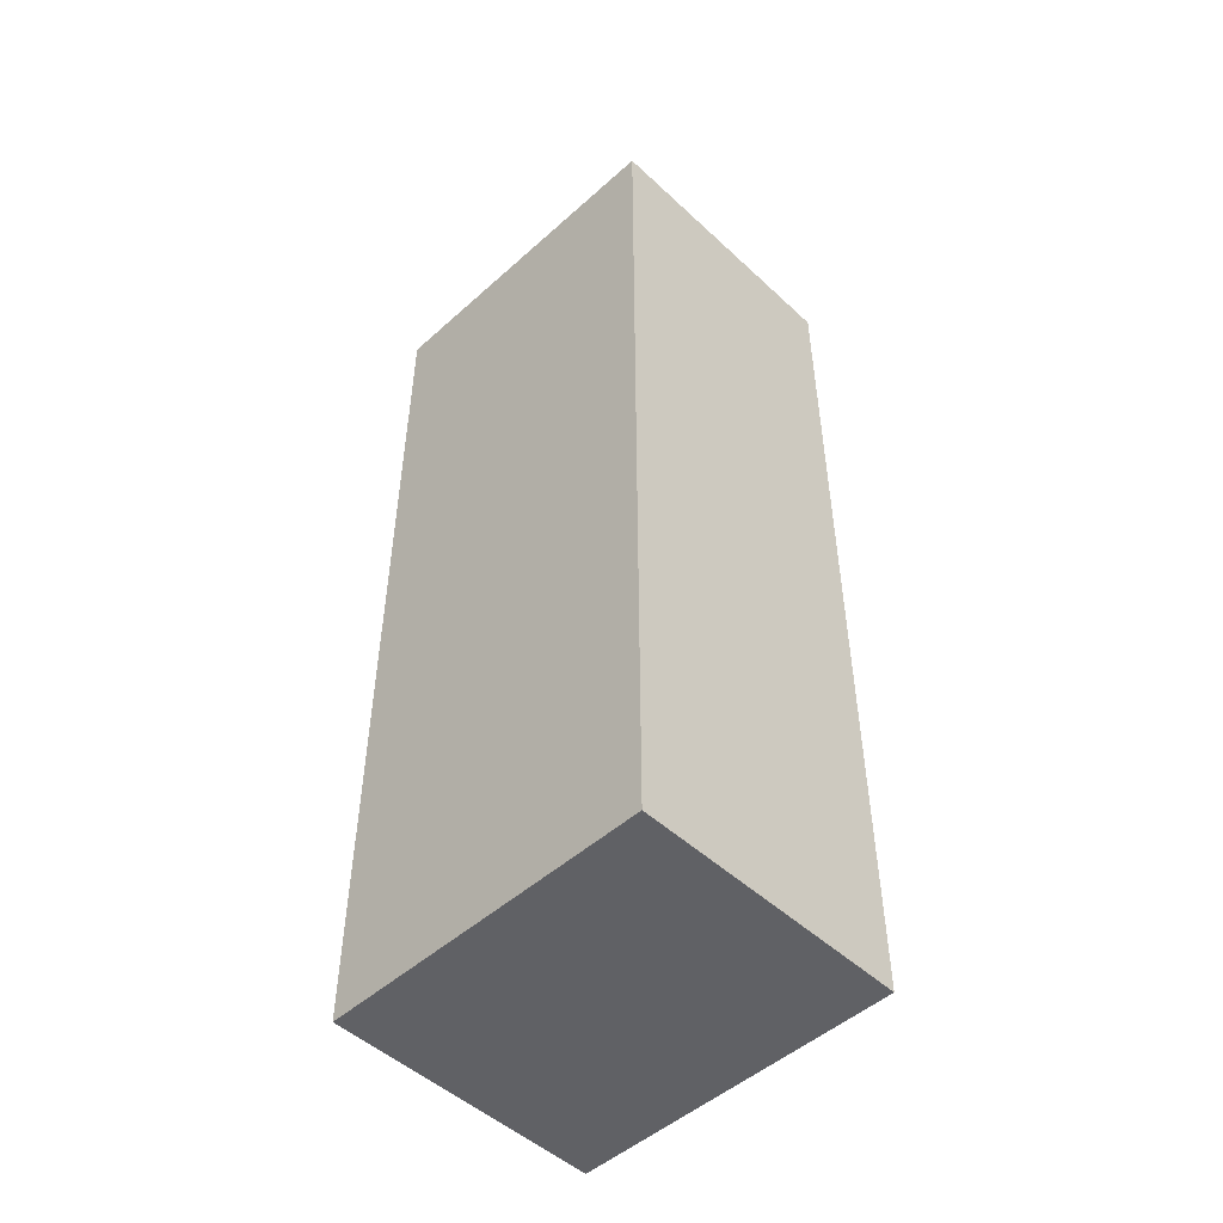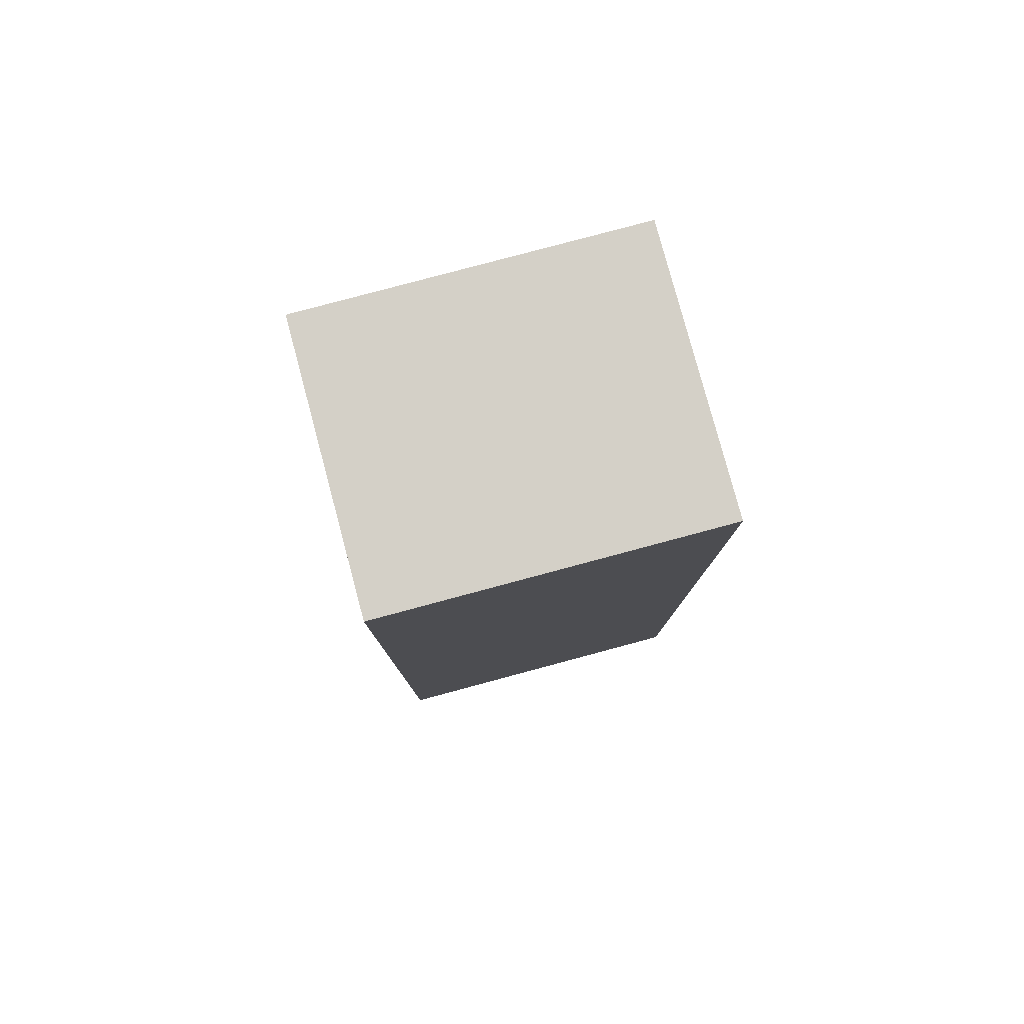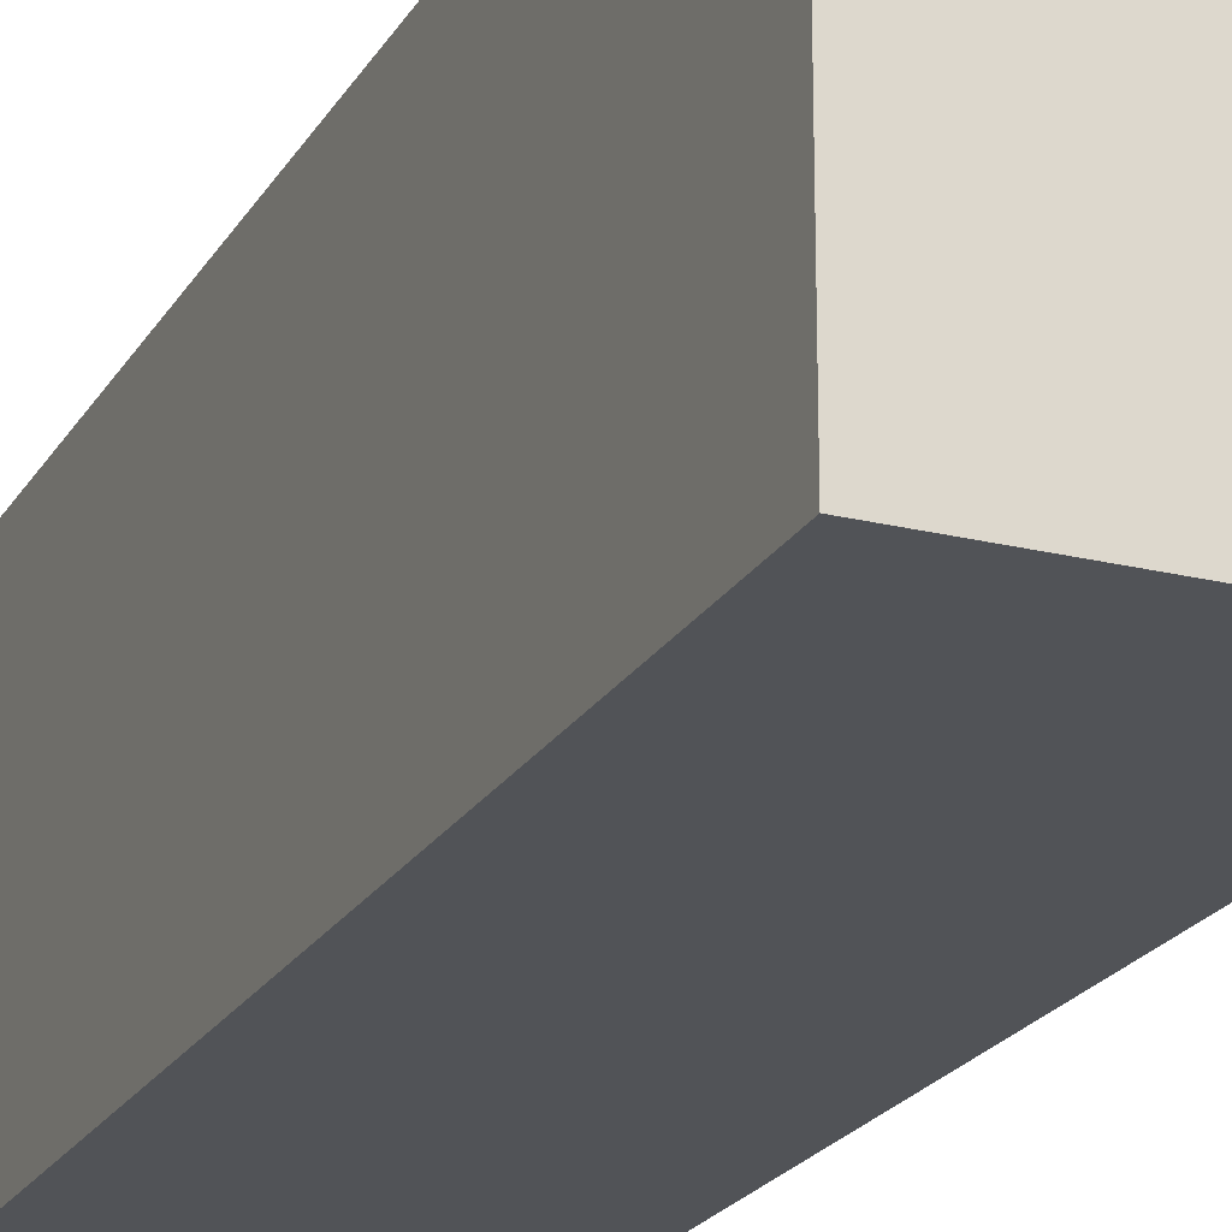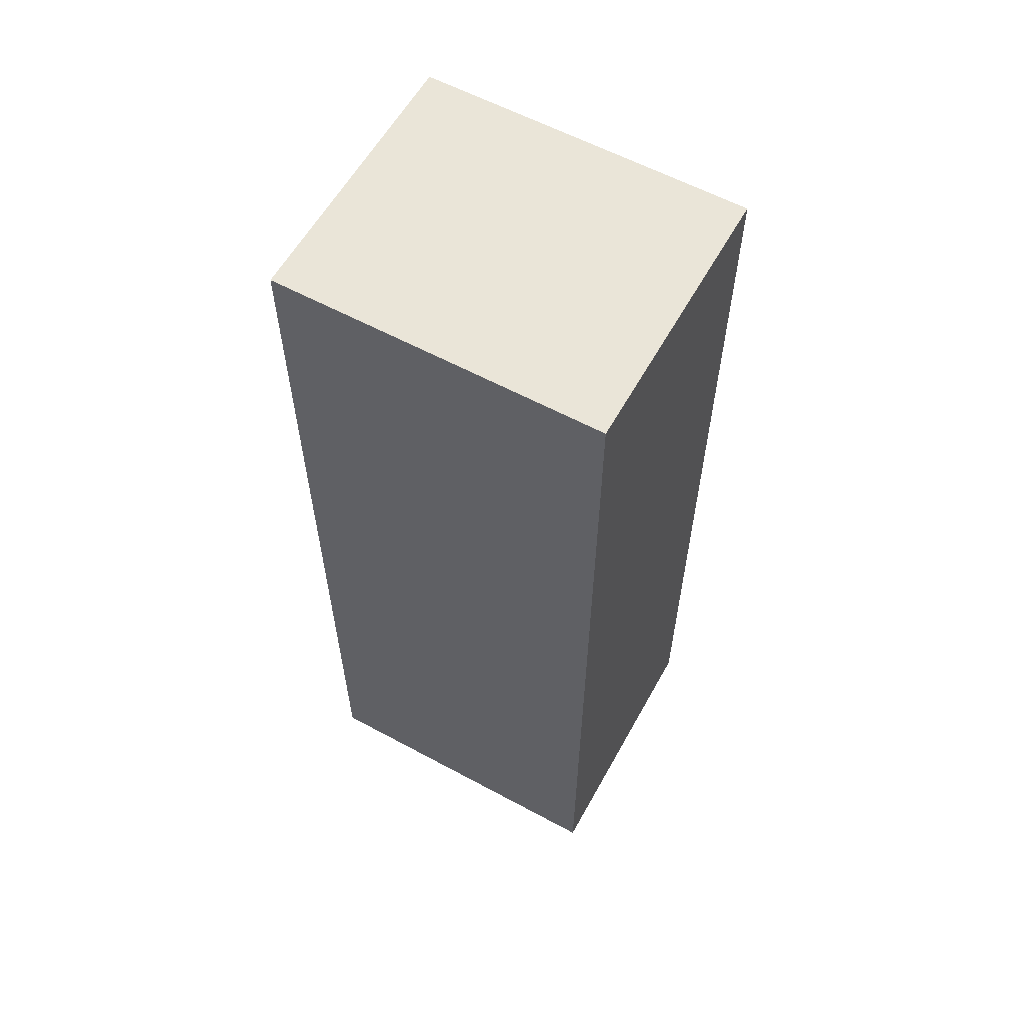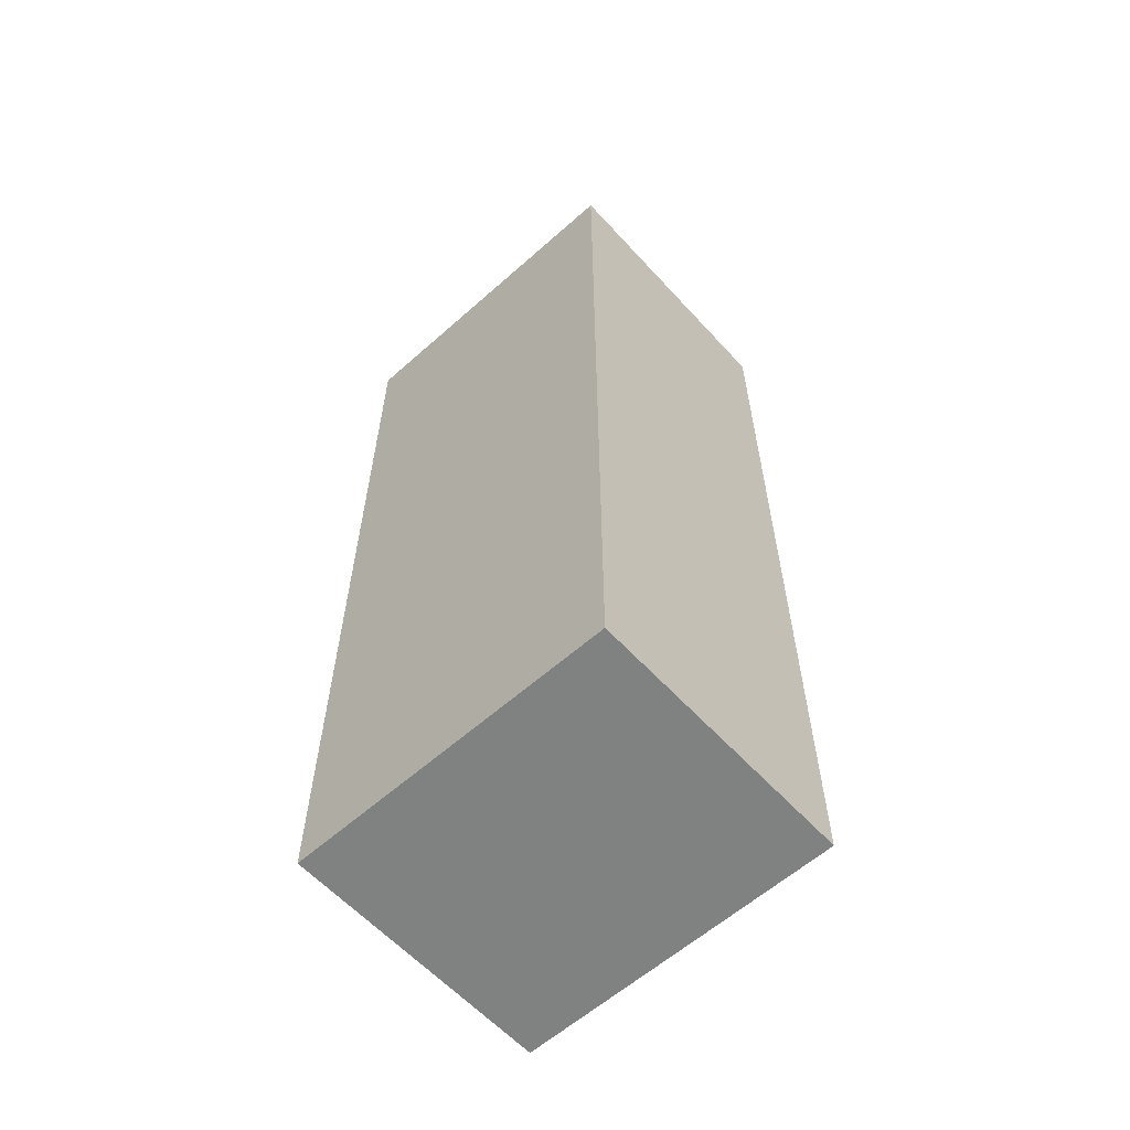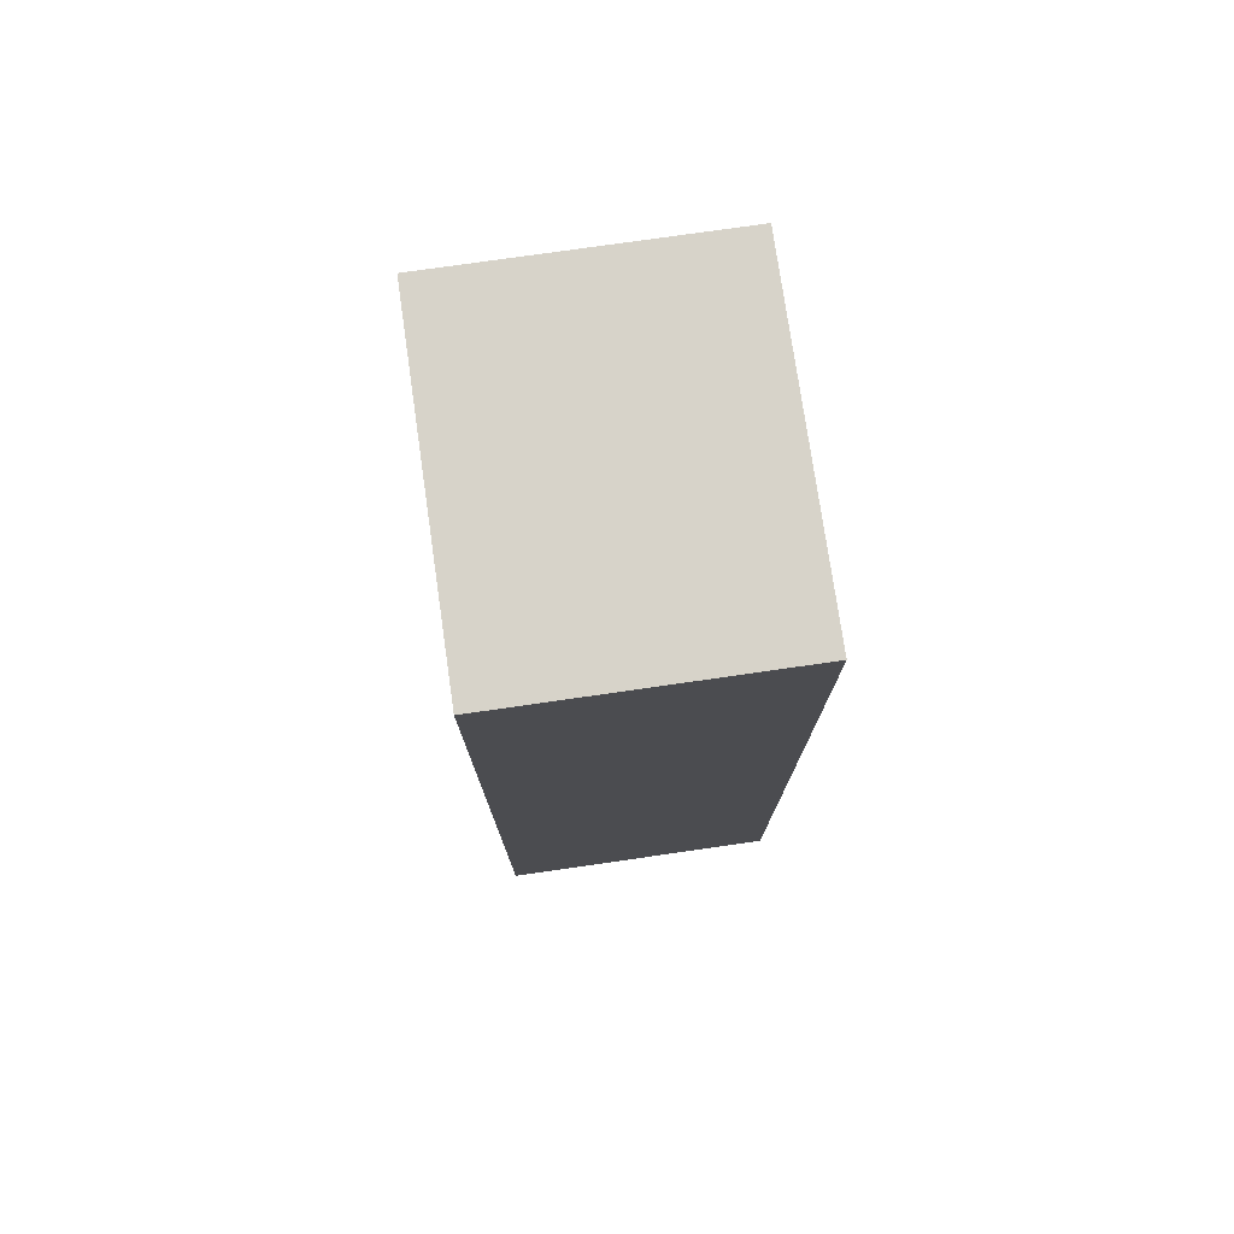
<metadata>
{"format":"obj","ext":"obj","renderer":"f3d","projection":"perspective","resolution":1024,"background":"white","views":[{"elev":-49.8,"azim":134.5,"up":"+Z"},{"elev":80.0,"azim":75.0,"up":"+Z"},{"elev":-22.1,"azim":156.8,"up":"+Y"},{"elev":59.5,"azim":-61.0,"up":"+Z"},{"elev":-60.3,"azim":-47.8,"up":"+Z"},{"elev":76.4,"azim":-8.2,"up":"+Z"}]}
</metadata>
<code>
o
v -0.2 -0.3 0.8
v -0.2 -0.3 0.7
v -0.2 -0.3 0.4
v -0.2 -0.3 0.2
v -0.2 -0.3 0.1
v -0.2 -0.3 -0.7
v -0.2 -0.3 -0.9
v -0.2 -0.2 0.7
v -0.2 -0.2 0.4
v -0.2 -0.1 0.7
v -0.2 -0.1 0.4
v -0.2 -0.1 0.3
v -0.2 -0.1 0.2
v -0.2 0 0.7
v -0.2 0 0.4
v -0.2 0 0.3
v -0.2 0 0.2
v -0.2 0.1 0.7
v -0.2 0.1 0.4
v -0.2 0.1 -0.7
v -0.2 0.1 -0.9
v -0.2 0.2 0.7
v -0.2 0.2 0.4
v -0.2 0.3 0.8
v -0.2 0.3 0.4
v -0.2 0.3 0.3
v -0.2 0.3 0.2
v -0.2 0.3 0.1
v -0.2 0.3 -0.9
v 0.3 -0.3 0.8
v 0.3 -0.3 0.2
v 0.3 -0.3 0.1
v 0.3 -0.3 -0.6
v 0.3 -0.3 -0.9
v 0.3 0 -0.6
v 0.3 0 -0.7
v 0.3 0.1 -0.7
v 0.3 0.1 -0.9
v 0.3 0.3 0.8
v 0.3 0.3 0.2
v 0.3 0.3 0.1
v 0.3 0.3 -0.9
v -0.2 -0.3 0.8
v -0.2 0.3 0.8
v 0.3 -0.3 0.8
v 0.3 0.3 0.8
v -0.2 -0.3 -0.9
v -0.2 0.1 -0.9
v -0.2 0.3 -0.9
v -0.1 -0.3 -0.9
v -0.1 0 -0.9
v 0 -0.3 -0.9
v 0 0 -0.9
v 0.1 -0.3 -0.9
v 0.1 0 -0.9
v 0.2 -0.3 -0.9
v 0.2 0 -0.9
v 0.3 -0.3 -0.9
v 0.3 0.1 -0.9
v 0.3 0.3 -0.9
v -0.2 -0.3 0.8
v 0.3 -0.3 0.8
v -0.2 -0.3 0.7
v -0.1 -0.3 0.7
v -0.2 -0.3 0.4
v -0.1 -0.3 0.4
v -0.2 -0.3 0.2
v 0.3 -0.3 0.2
v -0.2 -0.3 0.1
v 0.3 -0.3 0.1
v -0.1 -0.3 -0.6
v 0.3 -0.3 -0.6
v -0.2 -0.3 -0.7
v -0.1 -0.3 -0.7
v 0.1 -0.3 -0.7
v 0.2 -0.3 -0.7
v -0.1 -0.3 -0.8
v 0 -0.3 -0.8
v -0.2 -0.3 -0.9
v -0.1 -0.3 -0.9
v 0 -0.3 -0.9
v 0.1 -0.3 -0.9
v 0.2 -0.3 -0.9
v 0.3 -0.3 -0.9
v -0.2 0.3 0.8
v 0.3 0.3 0.8
v -0.2 0.3 0.4
v 0 0.3 0.4
v -0.2 0.3 0.3
v 0 0.3 0.3
v 0.1 0.3 0.3
v -0.2 0.3 0.2
v 0 0.3 0.2
v 0.1 0.3 0.2
v 0.3 0.3 0.2
v -0.2 0.3 0.1
v 0.3 0.3 0.1
v -0.2 0.3 -0.9
v 0.3 0.3 -0.9
f 8 2 1
f 8 3 2
f 9 4 3
f 9 3 8
f 10 8 1
f 10 9 8
f 11 4 9
f 11 9 10
f 12 4 11
f 13 5 4
f 13 4 12
f 14 10 1
f 14 11 10
f 15 12 11
f 15 11 14
f 16 13 12
f 16 12 15
f 17 5 13
f 17 13 16
f 18 14 1
f 18 15 14
f 19 16 15
f 19 15 18
f 20 7 6
f 20 6 5
f 21 7 20
f 22 19 18
f 22 18 1
f 23 16 19
f 23 19 22
f 24 22 1
f 24 23 22
f 25 16 23
f 25 23 24
f 26 17 16
f 26 16 25
f 27 5 17
f 27 17 26
f 28 21 20
f 28 5 27
f 28 20 5
f 29 21 28
f 32 33 35
f 33 34 35
f 35 34 36
f 35 36 37
f 36 34 37
f 37 34 38
f 30 31 39
f 31 32 40
f 39 31 40
f 32 35 41
f 40 32 41
f 35 37 41
f 37 38 41
f 41 38 42
f 45 44 43
f 46 44 45
f 47 48 50
f 50 48 51
f 50 51 52
f 51 48 53
f 52 51 53
f 52 53 54
f 53 48 55
f 54 53 55
f 54 55 56
f 55 48 57
f 56 55 57
f 56 57 58
f 48 49 59
f 58 57 59
f 57 48 59
f 59 49 60
f 63 62 61
f 64 62 63
f 65 64 63
f 66 62 64
f 66 64 65
f 67 66 65
f 68 62 66
f 68 66 67
f 69 68 67
f 70 68 69
f 71 70 69
f 72 70 71
f 73 71 69
f 74 72 71
f 74 71 73
f 75 72 74
f 76 72 75
f 77 74 73
f 77 75 74
f 78 75 77
f 79 77 73
f 80 78 77
f 80 77 79
f 81 75 78
f 81 78 80
f 82 76 75
f 82 75 81
f 83 72 76
f 83 76 82
f 84 72 83
f 85 86 87
f 87 86 88
f 87 88 89
f 88 86 90
f 89 88 90
f 90 86 91
f 89 90 92
f 90 91 93
f 92 90 93
f 91 86 94
f 93 91 94
f 94 86 95
f 92 93 96
f 93 94 96
f 94 95 96
f 96 95 97
f 96 97 98
f 98 97 99

</code>
